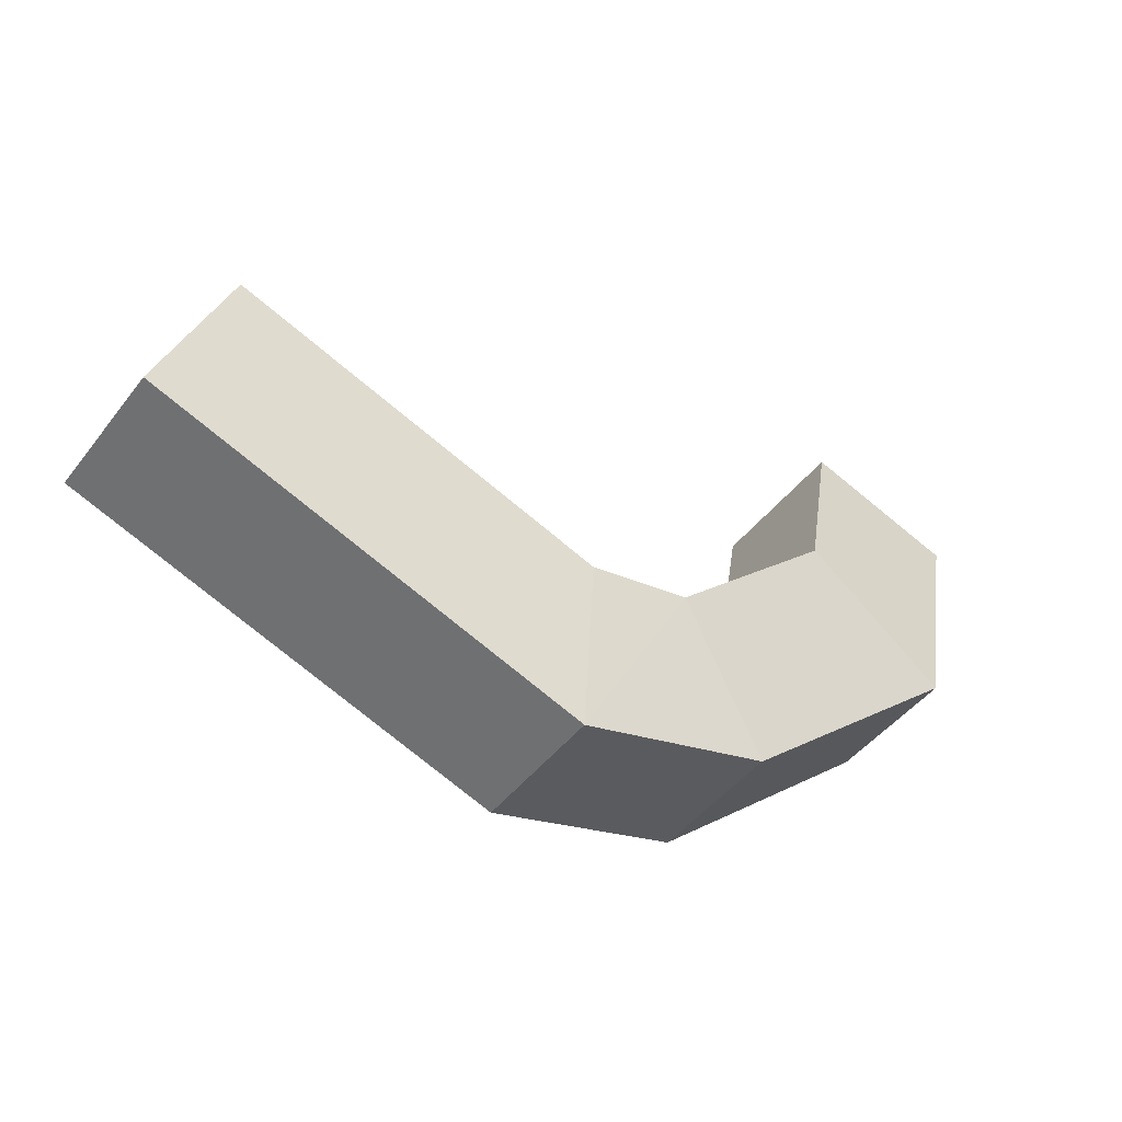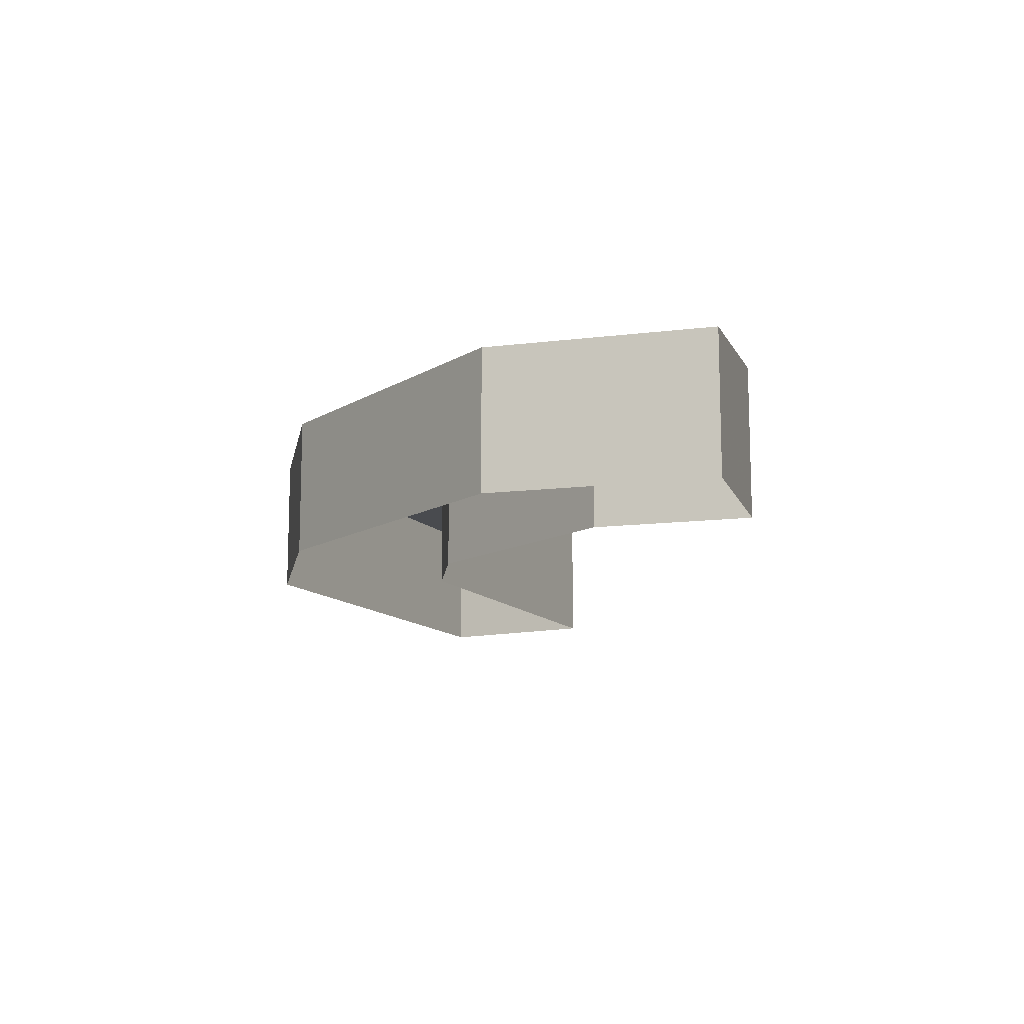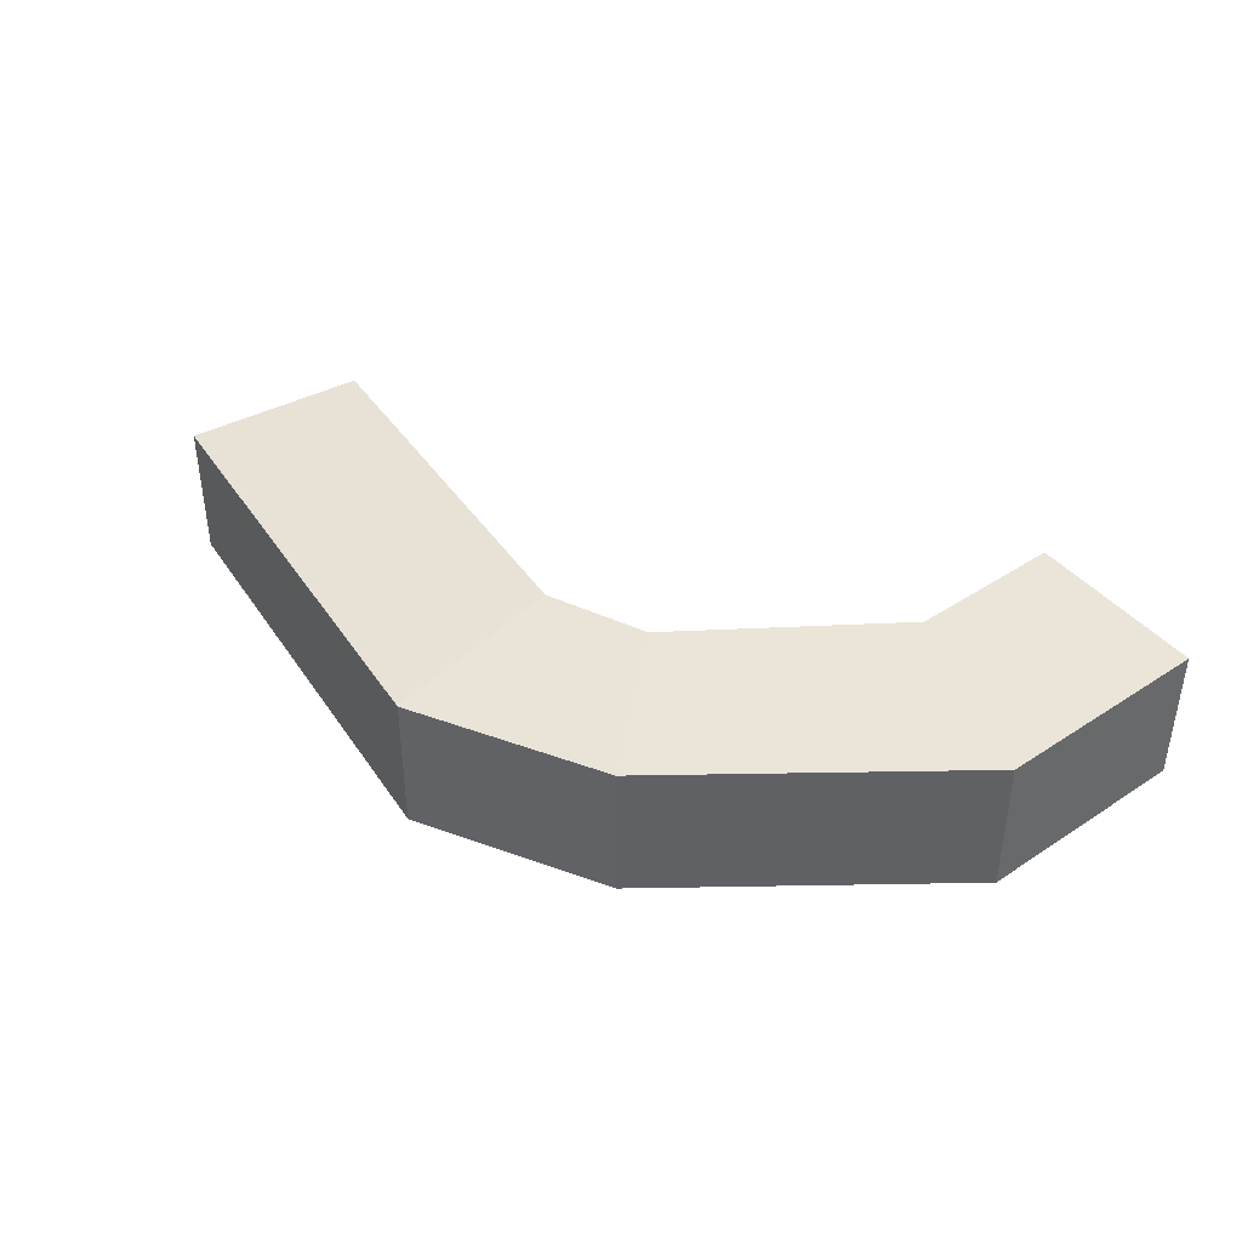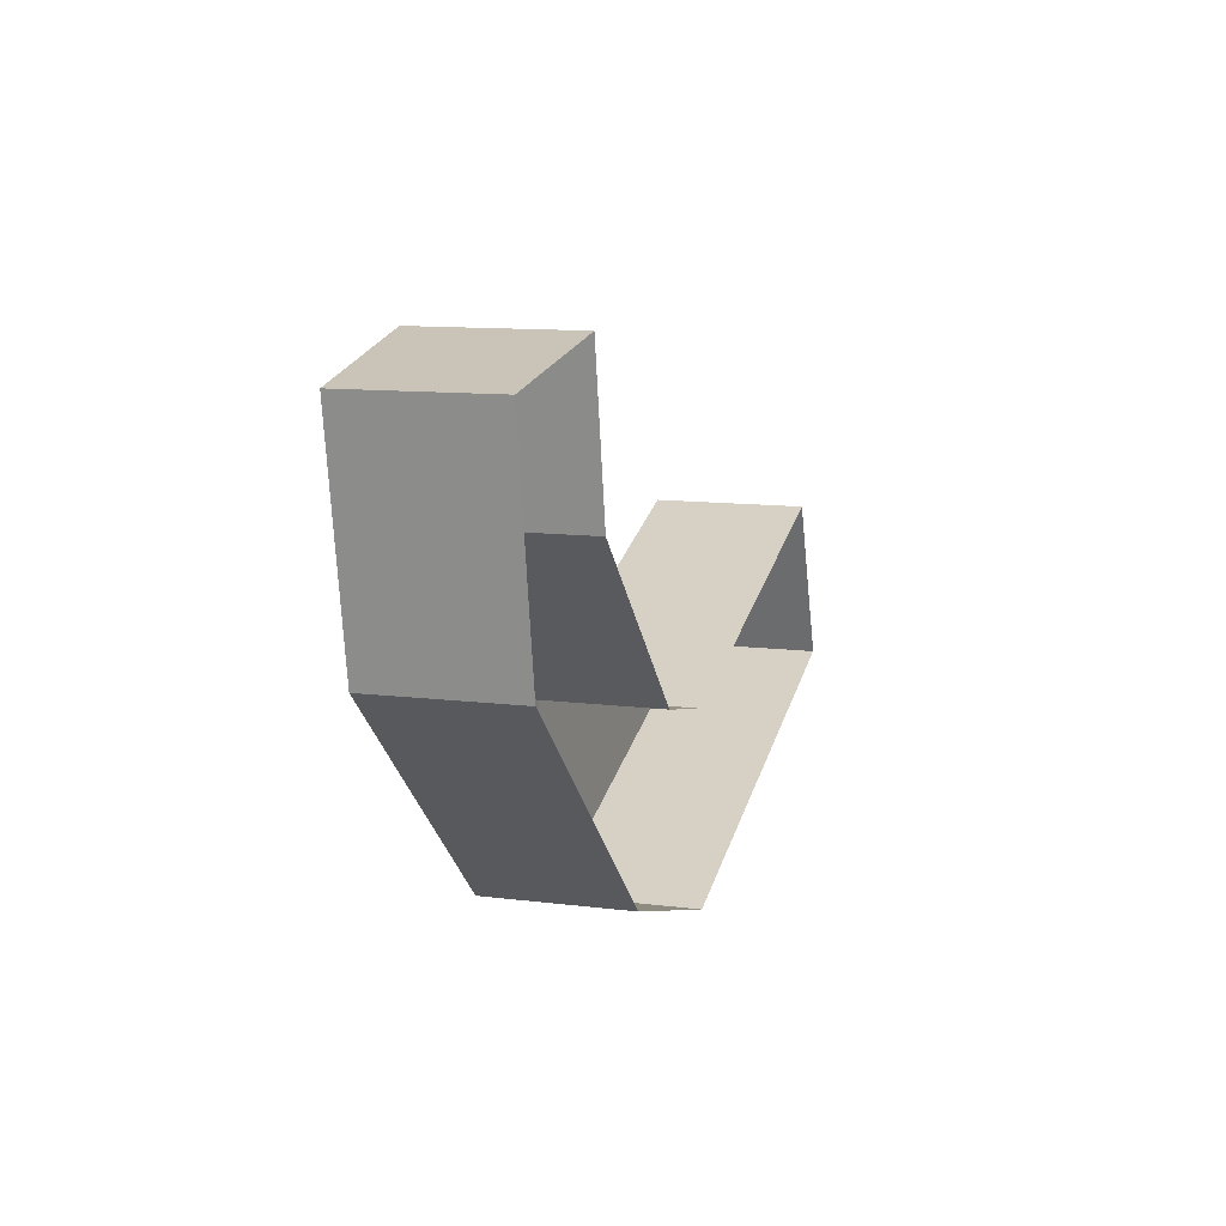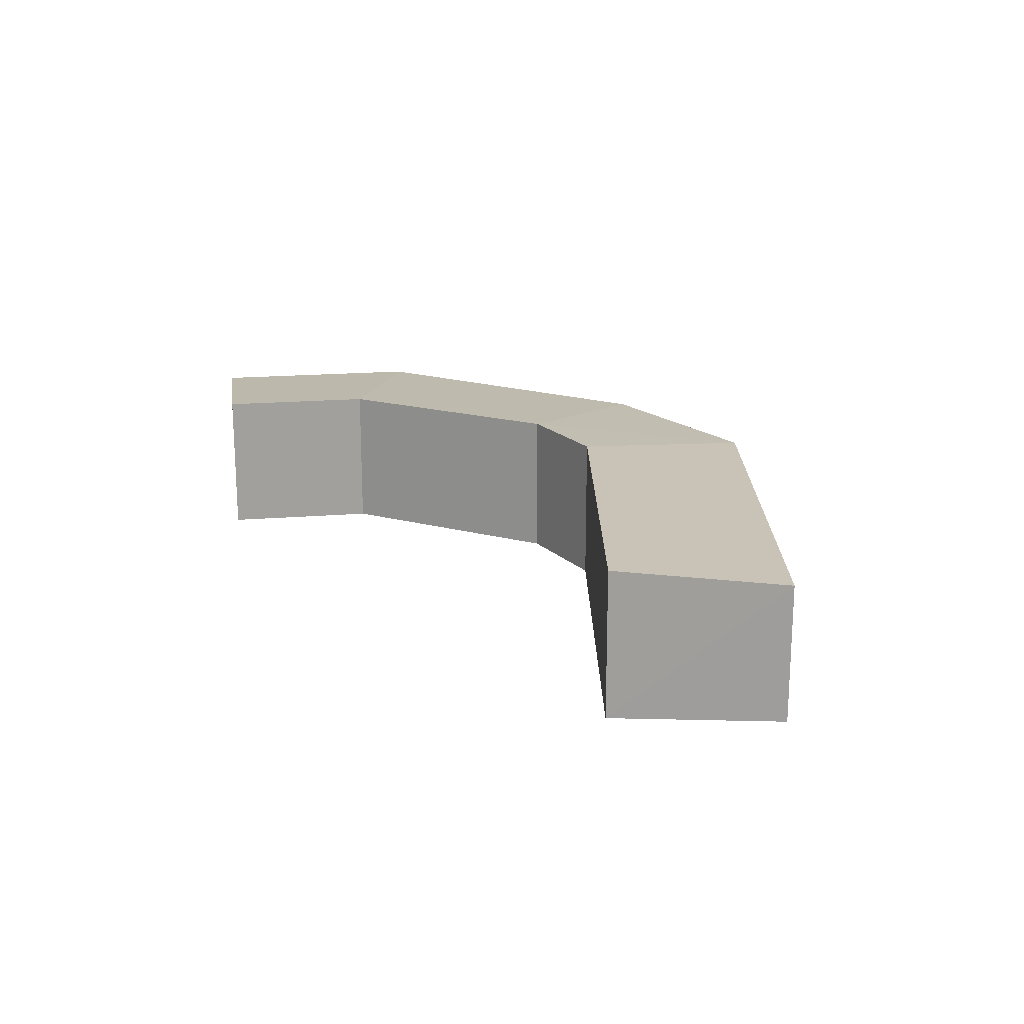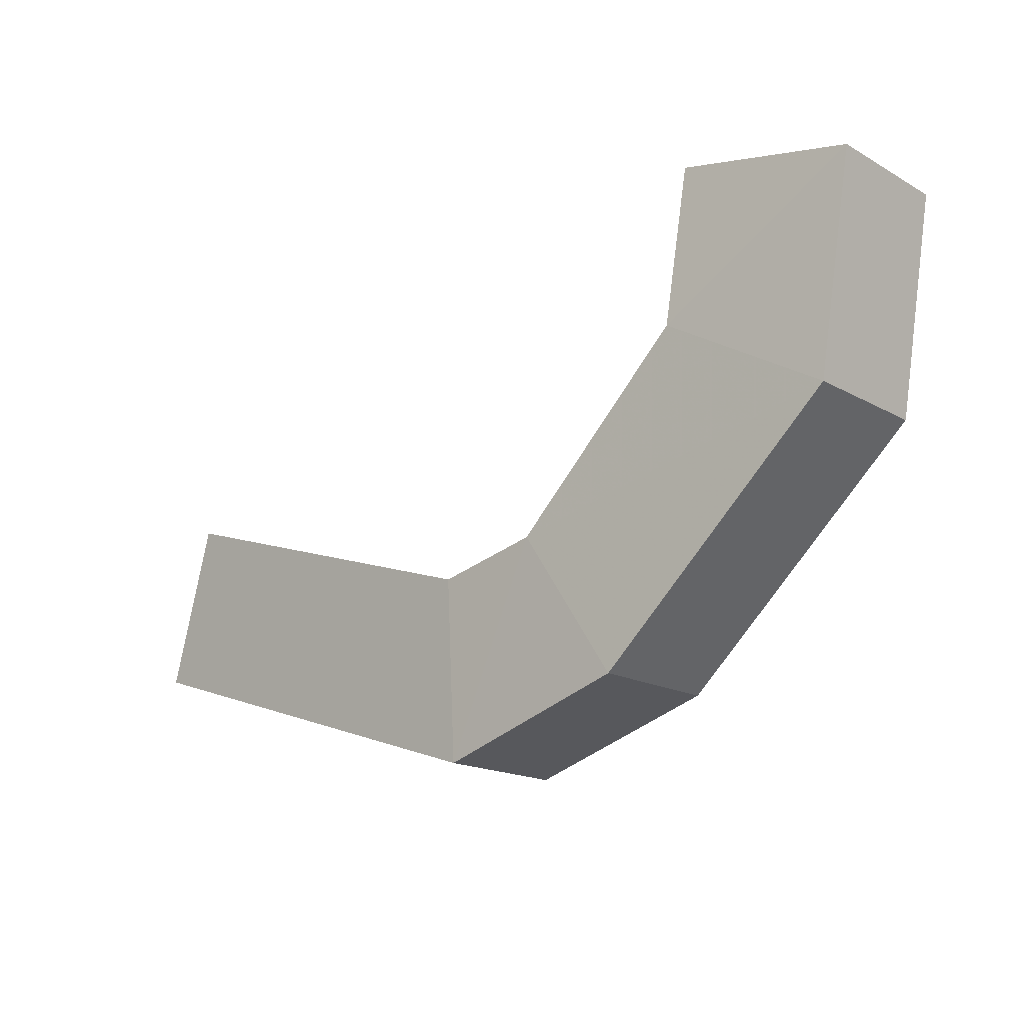
<metadata>
{"format":"obj","ext":"obj","renderer":"f3d","projection":"perspective","resolution":1024,"background":"white","views":[{"elev":-46.7,"azim":-35.8,"up":"+Y"},{"elev":-12.4,"azim":96.6,"up":"+Z"},{"elev":40.8,"azim":41.4,"up":"+Z"},{"elev":11.4,"azim":107.3,"up":"+Y"},{"elev":19.0,"azim":-108.4,"up":"+Z"},{"elev":-16.9,"azim":41.8,"up":"+Y"}]}
</metadata>
<code>
v -2.211e+05 -1.257e+05 23.84
v -2.211e+05 -1.257e+05 23.84
v -2.211e+05 -1.257e+05 23.84
v -2.211e+05 -1.257e+05 23.84
v -2.211e+05 -1.257e+05 23.84
v -2.211e+05 -1.257e+05 23.84
v -2.211e+05 -1.257e+05 23.84
v -2.211e+05 -1.257e+05 23.84
v -2.211e+05 -1.257e+05 23.84
v -2.211e+05 -1.257e+05 23.84
v -2.211e+05 -1.257e+05 26.41
v -2.211e+05 -1.257e+05 26.2
v -2.211e+05 -1.257e+05 26.2
v -2.211e+05 -1.257e+05 26.41
v -2.211e+05 -1.257e+05 26.41
v -2.211e+05 -1.257e+05 26.2
v -2.211e+05 -1.257e+05 26.41
v -2.211e+05 -1.257e+05 26.2
v -2.211e+05 -1.257e+05 26.2
v -2.211e+05 -1.257e+05 26.41
f 1 2 3
f 2 4 3
f 5 6 4
f 7 8 9
f 6 8 10
f 10 8 7
f 5 4 2
f 5 8 6
f 11 12 13
f 14 12 11
f 15 16 17
f 15 18 16
f 18 15 11
f 14 19 12
f 14 20 19
f 13 18 11
f 11 5 2
f 14 11 2
f 16 10 7
f 16 18 10
f 17 9 8
f 15 17 8
f 13 6 10
f 18 13 10
f 16 7 9
f 17 16 9
f 20 2 1
f 20 14 2
f 19 1 3
f 19 20 1
f 19 3 4
f 12 19 4
f 11 8 5
f 11 15 8
f 12 4 6
f 13 12 6

</code>
